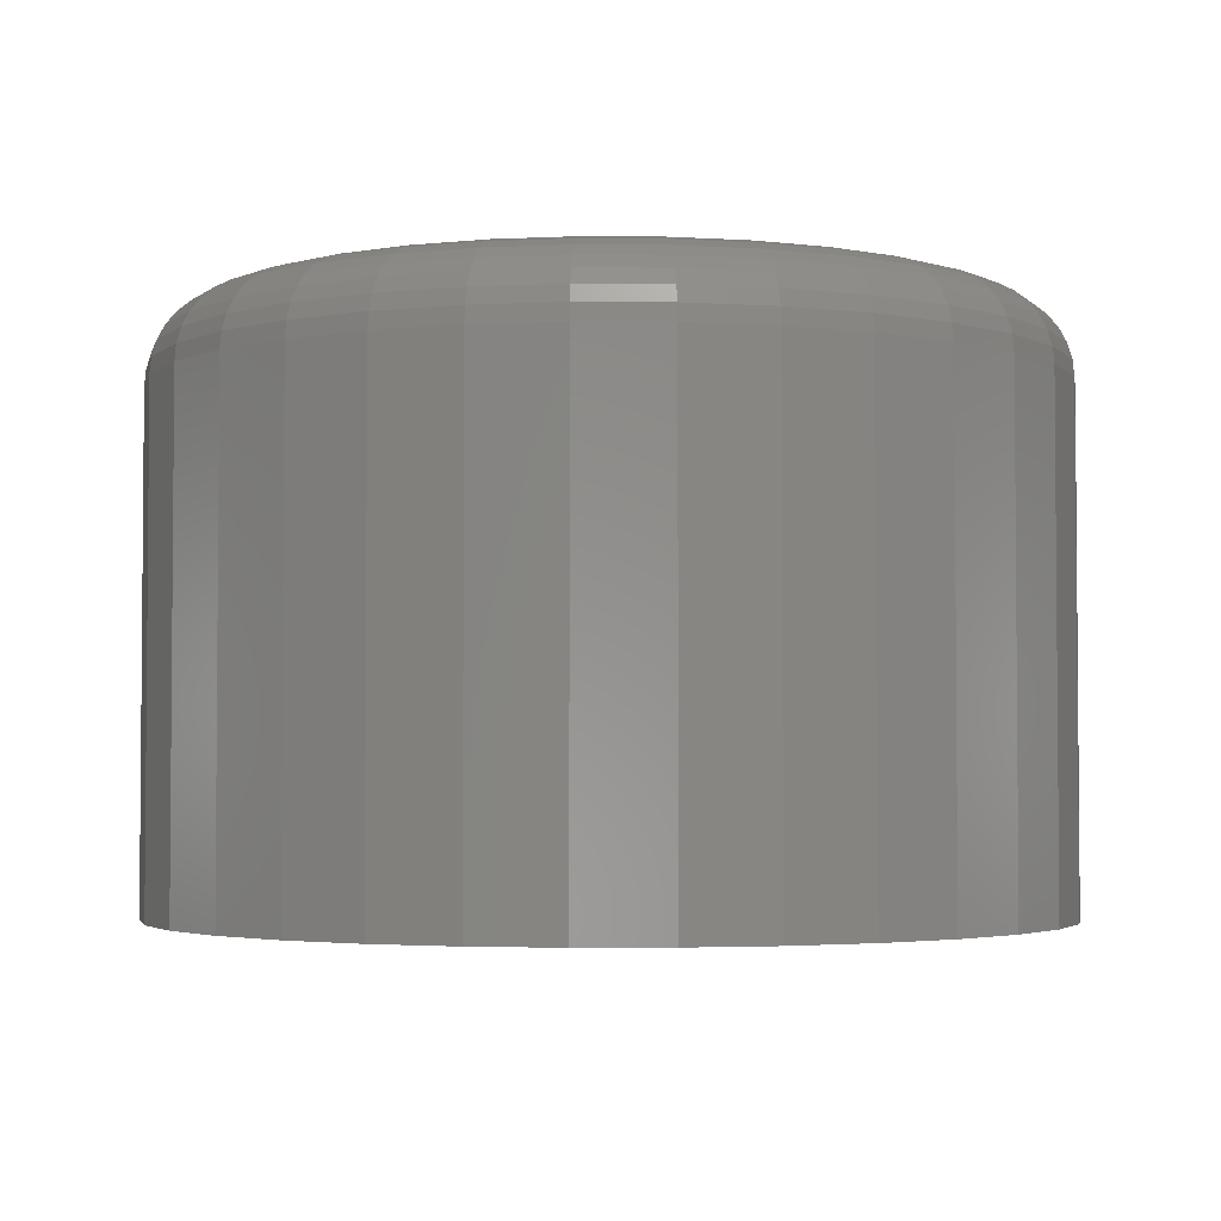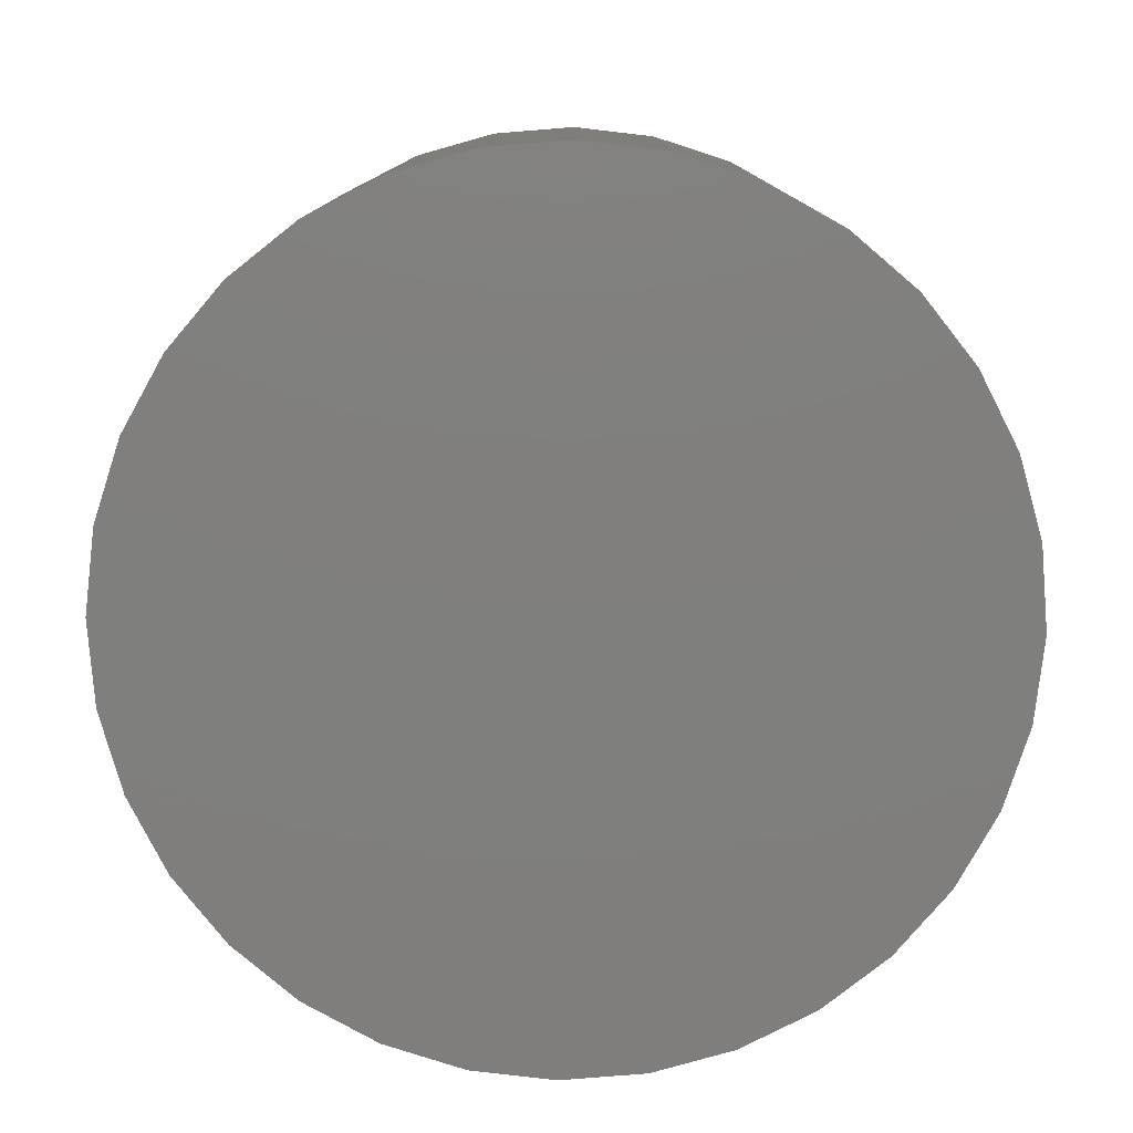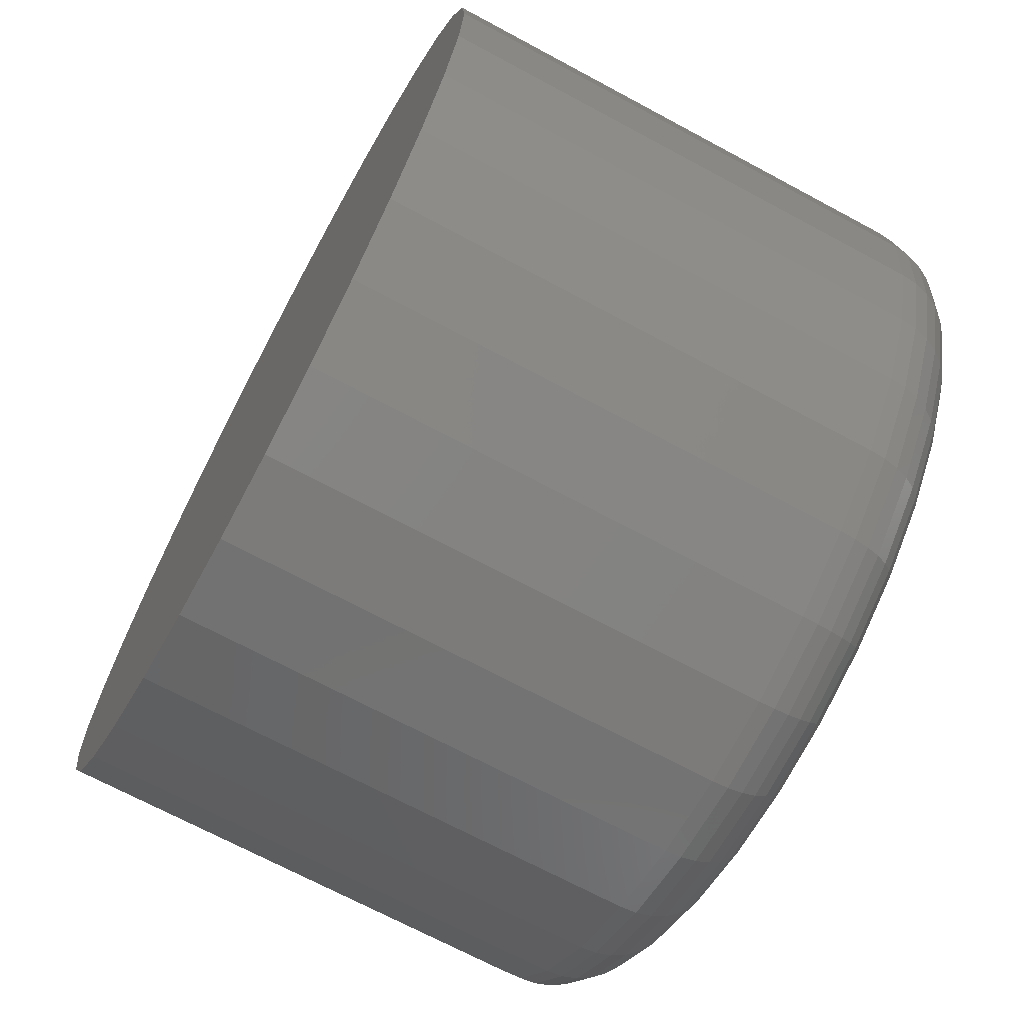
<metadata>
{"format":"stl","ext":"stl","renderer":"f3d","projection":"perspective","resolution":1024,"background":"white","views":[{"elev":-3.1,"azim":-29.5,"up":"+Z"},{"elev":-79.1,"azim":77.7,"up":"+Z"},{"elev":-69.7,"azim":-118.3,"up":"+Y"}]}
</metadata>
<code>
# stl→obj: 320 verts, 636 faces
v 0.6533 0.03717 0.05469
v 0.6467 0.03652 0.05469
v 0.6404 0.03461 0.05469
v 0.6599 0.03652 0.05469
v 0.6662 0.03461 0.05469
v 0.6346 0.0315 0.05469
v 0.672 0.0315 0.05469
v 0.6295 0.02732 0.05469
v 0.6771 0.02732 0.05469
v 0.6253 0.02222 0.05469
v 0.6813 0.02222 0.05469
v 0.6222 0.01641 0.05469
v 0.6844 0.01641 0.05469
v 0.6203 0.0101 0.05469
v 0.6863 0.0101 0.05469
v 0.6863 -0.003026 0.05469
v 0.6222 -0.009335 0.05469
v 0.6844 -0.009335 0.05469
v 0.6253 -0.01515 0.05469
v 0.6813 -0.01515 0.05469
v 0.6295 -0.02025 0.05469
v 0.6771 -0.02025 0.05469
v 0.6346 -0.02443 0.05469
v 0.672 -0.02443 0.05469
v 0.6404 -0.02754 0.05469
v 0.6662 -0.02754 0.05469
v 0.6467 -0.02945 0.05469
v 0.6533 -0.0301 0.05469
v 0.6599 -0.02945 0.05469
v 0.6869 0.003536 0.05469
v 0.6197 0.003536 0.05469
v 0.6203 -0.003026 0.05469
v 0.6947 0.003536 0
v 0.6947 0.003536 0.04688
v 0.6939 -0.00455 0
v 0.6939 -0.00455 0.04688
v 0.6916 -0.01233 0
v 0.6916 -0.01233 0.04688
v 0.6878 -0.01949 0
v 0.6878 -0.01949 0.04688
v 0.6826 -0.02577 0
v 0.6826 -0.02577 0.04688
v 0.6763 -0.03093 0
v 0.6763 -0.03093 0.04688
v 0.6692 -0.03476 0
v 0.6692 -0.03476 0.04688
v 0.6614 -0.03711 0
v 0.6614 -0.03711 0.04688
v 0.6533 -0.03791 0
v 0.6533 -0.03791 0.04688
v 0.6452 -0.03711 0
v 0.6452 -0.03711 0.04688
v 0.6374 -0.03476 0
v 0.6374 -0.03476 0.04688
v 0.6303 -0.03093 0
v 0.6303 -0.03093 0.04688
v 0.624 -0.02577 0
v 0.624 -0.02577 0.04688
v 0.6188 -0.01949 0
v 0.6188 -0.01949 0.04688
v 0.615 -0.01233 0
v 0.615 -0.01233 0.04688
v 0.6126 -0.00455 0
v 0.6126 -0.00455 0.04688
v 0.6118 0.003536 0
v 0.6118 0.003536 0.04688
v 0.6126 0.01162 0
v 0.6126 0.01162 0.04688
v 0.615 0.0194 0
v 0.615 0.0194 0.04688
v 0.6188 0.02656 0
v 0.6188 0.02656 0.04688
v 0.624 0.03284 0
v 0.624 0.03284 0.04688
v 0.6303 0.038 0
v 0.6303 0.038 0.04688
v 0.6374 0.04183 0
v 0.6374 0.04183 0.04688
v 0.6452 0.04419 0
v 0.6452 0.04419 0.04688
v 0.6533 0.04498 0
v 0.6533 0.04498 0.04688
v 0.6614 0.04419 0
v 0.6614 0.04419 0.04688
v 0.6692 0.04183 0
v 0.6692 0.04183 0.04688
v 0.6763 0.038 0
v 0.6763 0.038 0.04688
v 0.6826 0.03284 0
v 0.6826 0.03284 0.04688
v 0.6878 0.02656 0
v 0.6878 0.02656 0.04688
v 0.6916 0.0194 0
v 0.6916 0.0194 0.04688
v 0.6939 0.01162 0
v 0.6939 0.01162 0.04688
v 0.6181 0.003536 0.05454
v 0.6188 0.0104 0.05454
v 0.6167 0.003536 0.05409
v 0.6174 0.01068 0.05409
v 0.6153 0.003536 0.05337
v 0.616 0.01094 0.05337
v 0.6141 0.003536 0.0524
v 0.6149 0.01118 0.0524
v 0.6132 0.003536 0.05122
v 0.6139 0.01137 0.05122
v 0.6124 0.003536 0.04986
v 0.6132 0.01151 0.04986
v 0.612 0.003536 0.0484
v 0.6128 0.01159 0.0484
v 0.6878 0.0104 0.05454
v 0.6884 0.003536 0.05454
v 0.6892 0.01068 0.05409
v 0.6899 0.003536 0.05409
v 0.6905 0.01094 0.05337
v 0.6913 0.003536 0.05337
v 0.6917 0.01118 0.0524
v 0.6924 0.003536 0.0524
v 0.6926 0.01137 0.05122
v 0.6934 0.003536 0.05122
v 0.6934 0.01151 0.04986
v 0.6941 0.003536 0.04986
v 0.6938 0.01159 0.0484
v 0.6946 0.003536 0.0484
v 0.6858 0.01699 0.05454
v 0.6871 0.01755 0.05409
v 0.6884 0.01807 0.05337
v 0.6895 0.01852 0.0524
v 0.6904 0.01889 0.05122
v 0.691 0.01917 0.04986
v 0.6914 0.01934 0.0484
v 0.6825 0.02307 0.05454
v 0.6837 0.02388 0.05409
v 0.6849 0.02463 0.05337
v 0.6858 0.02529 0.0524
v 0.6867 0.02583 0.05122
v 0.6873 0.02623 0.04986
v 0.6876 0.02648 0.0484
v 0.6782 0.0284 0.05454
v 0.6792 0.02943 0.05409
v 0.6801 0.03039 0.05337
v 0.681 0.03123 0.0524
v 0.6817 0.03191 0.05122
v 0.6822 0.03242 0.04986
v 0.6825 0.03274 0.0484
v 0.6728 0.03277 0.05454
v 0.6736 0.03399 0.05409
v 0.6744 0.03511 0.05337
v 0.675 0.0361 0.0524
v 0.6756 0.0369 0.05122
v 0.676 0.0375 0.04986
v 0.6762 0.03787 0.0484
v 0.6667 0.03602 0.05454
v 0.6673 0.03737 0.05409
v 0.6678 0.03862 0.05337
v 0.6683 0.03971 0.0524
v 0.6686 0.04061 0.05122
v 0.6689 0.04128 0.04986
v 0.6691 0.04169 0.0484
v 0.6601 0.03802 0.05454
v 0.6604 0.03946 0.05409
v 0.6607 0.04078 0.05337
v 0.6609 0.04194 0.0524
v 0.6611 0.0429 0.05122
v 0.6613 0.0436 0.04986
v 0.6613 0.04404 0.0484
v 0.6533 0.0387 0.05454
v 0.6533 0.04016 0.05409
v 0.6533 0.04151 0.05337
v 0.6533 0.0427 0.0524
v 0.6533 0.04367 0.05122
v 0.6533 0.04439 0.04986
v 0.6533 0.04483 0.0484
v 0.6464 0.03802 0.05454
v 0.6461 0.03946 0.05409
v 0.6459 0.04078 0.05337
v 0.6456 0.04194 0.0524
v 0.6455 0.0429 0.05122
v 0.6453 0.0436 0.04986
v 0.6452 0.04404 0.0484
v 0.6398 0.03602 0.05454
v 0.6393 0.03737 0.05409
v 0.6388 0.03862 0.05337
v 0.6383 0.03971 0.0524
v 0.6379 0.04061 0.05122
v 0.6377 0.04128 0.04986
v 0.6375 0.04169 0.0484
v 0.6338 0.03277 0.05454
v 0.6329 0.03399 0.05409
v 0.6322 0.03511 0.05337
v 0.6315 0.0361 0.0524
v 0.631 0.0369 0.05122
v 0.6306 0.0375 0.04986
v 0.6303 0.03787 0.0484
v 0.6284 0.0284 0.05454
v 0.6274 0.02943 0.05409
v 0.6264 0.03039 0.05337
v 0.6256 0.03123 0.0524
v 0.6249 0.03191 0.05122
v 0.6244 0.03242 0.04986
v 0.6241 0.03274 0.0484
v 0.6241 0.02307 0.05454
v 0.6228 0.02388 0.05409
v 0.6217 0.02463 0.05337
v 0.6207 0.02529 0.0524
v 0.6199 0.02583 0.05122
v 0.6193 0.02623 0.04986
v 0.619 0.02648 0.0484
v 0.6208 0.01699 0.05454
v 0.6195 0.01755 0.05409
v 0.6182 0.01807 0.05337
v 0.6171 0.01852 0.0524
v 0.6162 0.01889 0.05122
v 0.6155 0.01917 0.04986
v 0.6151 0.01934 0.0484
v 0.6878 -0.003323 0.05454
v 0.6892 -0.003609 0.05409
v 0.6905 -0.003872 0.05337
v 0.6917 -0.004103 0.0524
v 0.6926 -0.004293 0.05122
v 0.6934 -0.004434 0.04986
v 0.6938 -0.004521 0.0484
v 0.6188 -0.003323 0.05454
v 0.6174 -0.003609 0.05409
v 0.616 -0.003872 0.05337
v 0.6149 -0.004103 0.0524
v 0.6139 -0.004293 0.05122
v 0.6132 -0.004434 0.04986
v 0.6128 -0.004521 0.0484
v 0.6208 -0.009919 0.05454
v 0.6195 -0.01048 0.05409
v 0.6182 -0.011 0.05337
v 0.6171 -0.01145 0.0524
v 0.6162 -0.01182 0.05122
v 0.6155 -0.0121 0.04986
v 0.6151 -0.01227 0.0484
v 0.6241 -0.016 0.05454
v 0.6228 -0.01681 0.05409
v 0.6217 -0.01756 0.05337
v 0.6207 -0.01822 0.0524
v 0.6199 -0.01876 0.05122
v 0.6193 -0.01916 0.04986
v 0.619 -0.01941 0.0484
v 0.6284 -0.02132 0.05454
v 0.6274 -0.02236 0.05409
v 0.6264 -0.02332 0.05337
v 0.6256 -0.02415 0.0524
v 0.6249 -0.02484 0.05122
v 0.6244 -0.02535 0.04986
v 0.6241 -0.02567 0.0484
v 0.6338 -0.0257 0.05454
v 0.6329 -0.02692 0.05409
v 0.6322 -0.02804 0.05337
v 0.6315 -0.02902 0.0524
v 0.631 -0.02983 0.05122
v 0.6306 -0.03043 0.04986
v 0.6303 -0.0308 0.0484
v 0.6398 -0.02895 0.05454
v 0.6393 -0.0303 0.05409
v 0.6388 -0.03155 0.05337
v 0.6383 -0.03264 0.0524
v 0.6379 -0.03354 0.05122
v 0.6377 -0.03421 0.04986
v 0.6375 -0.03462 0.0484
v 0.6464 -0.03095 0.05454
v 0.6461 -0.03238 0.05409
v 0.6459 -0.03371 0.05337
v 0.6456 -0.03487 0.0524
v 0.6455 -0.03582 0.05122
v 0.6453 -0.03653 0.04986
v 0.6452 -0.03697 0.0484
v 0.6533 -0.03162 0.05454
v 0.6533 -0.03309 0.05409
v 0.6533 -0.03444 0.05337
v 0.6533 -0.03562 0.0524
v 0.6533 -0.03659 0.05122
v 0.6533 -0.03732 0.04986
v 0.6533 -0.03776 0.0484
v 0.6601 -0.03095 0.05454
v 0.6604 -0.03238 0.05409
v 0.6607 -0.03371 0.05337
v 0.6609 -0.03487 0.0524
v 0.6611 -0.03582 0.05122
v 0.6613 -0.03653 0.04986
v 0.6613 -0.03697 0.0484
v 0.6667 -0.02895 0.05454
v 0.6673 -0.0303 0.05409
v 0.6678 -0.03155 0.05337
v 0.6683 -0.03264 0.0524
v 0.6686 -0.03354 0.05122
v 0.6689 -0.03421 0.04986
v 0.6691 -0.03462 0.0484
v 0.6728 -0.0257 0.05454
v 0.6736 -0.02692 0.05409
v 0.6744 -0.02804 0.05337
v 0.675 -0.02902 0.0524
v 0.6756 -0.02983 0.05122
v 0.676 -0.03043 0.04986
v 0.6762 -0.0308 0.0484
v 0.6782 -0.02132 0.05454
v 0.6792 -0.02236 0.05409
v 0.6801 -0.02332 0.05337
v 0.681 -0.02415 0.0524
v 0.6817 -0.02484 0.05122
v 0.6822 -0.02535 0.04986
v 0.6825 -0.02567 0.0484
v 0.6825 -0.016 0.05454
v 0.6837 -0.01681 0.05409
v 0.6849 -0.01756 0.05337
v 0.6858 -0.01822 0.0524
v 0.6867 -0.01876 0.05122
v 0.6873 -0.01916 0.04986
v 0.6876 -0.01941 0.0484
v 0.6858 -0.009919 0.05454
v 0.6871 -0.01048 0.05409
v 0.6884 -0.011 0.05337
v 0.6895 -0.01145 0.0524
v 0.6904 -0.01182 0.05122
v 0.691 -0.0121 0.04986
v 0.6914 -0.01227 0.0484
f 1 2 3
f 4 1 3
f 4 3 5
f 5 3 6
f 5 6 7
f 7 6 8
f 7 8 9
f 9 8 10
f 9 10 11
f 11 10 12
f 11 12 13
f 13 12 14
f 13 14 15
f 16 17 18
f 18 17 19
f 18 19 20
f 20 19 21
f 20 21 22
f 22 21 23
f 22 23 24
f 24 23 25
f 24 25 26
f 26 25 27
f 26 27 28
f 26 28 29
f 15 14 30
f 30 14 31
f 30 31 16
f 16 31 32
f 16 32 17
f 33 34 35
f 35 34 36
f 35 36 37
f 37 36 38
f 37 38 39
f 39 38 40
f 39 40 41
f 41 40 42
f 41 42 43
f 43 42 44
f 43 44 45
f 45 44 46
f 45 46 47
f 47 46 48
f 47 48 49
f 49 48 50
f 49 50 51
f 51 50 52
f 51 52 53
f 53 52 54
f 53 54 55
f 55 54 56
f 55 56 57
f 57 56 58
f 57 58 59
f 59 58 60
f 59 60 61
f 61 60 62
f 61 62 63
f 63 62 64
f 63 64 65
f 65 64 66
f 65 66 67
f 67 66 68
f 67 68 69
f 69 68 70
f 69 70 71
f 71 70 72
f 71 72 73
f 73 72 74
f 73 74 75
f 75 74 76
f 75 76 77
f 77 76 78
f 77 78 79
f 79 78 80
f 79 80 81
f 81 80 82
f 81 82 83
f 83 82 84
f 83 84 85
f 85 84 86
f 85 86 87
f 87 86 88
f 87 88 89
f 89 88 90
f 89 90 91
f 91 90 92
f 91 92 93
f 93 92 94
f 93 94 95
f 95 94 96
f 95 96 33
f 33 96 34
f 31 14 97
f 97 14 98
f 97 98 99
f 99 98 100
f 99 100 101
f 101 100 102
f 101 102 103
f 103 102 104
f 103 104 105
f 105 104 106
f 105 106 107
f 107 106 108
f 107 108 109
f 109 108 110
f 109 110 66
f 66 110 68
f 15 30 111
f 111 30 112
f 111 112 113
f 113 112 114
f 113 114 115
f 115 114 116
f 115 116 117
f 117 116 118
f 117 118 119
f 119 118 120
f 119 120 121
f 121 120 122
f 121 122 123
f 123 122 124
f 123 124 96
f 96 124 34
f 13 15 125
f 125 15 111
f 125 111 126
f 126 111 113
f 126 113 127
f 127 113 115
f 127 115 128
f 128 115 117
f 128 117 129
f 129 117 119
f 129 119 130
f 130 119 121
f 130 121 131
f 131 121 123
f 131 123 94
f 94 123 96
f 11 13 132
f 132 13 125
f 132 125 133
f 133 125 126
f 133 126 134
f 134 126 127
f 134 127 135
f 135 127 128
f 135 128 136
f 136 128 129
f 136 129 137
f 137 129 130
f 137 130 138
f 138 130 131
f 138 131 92
f 92 131 94
f 9 11 139
f 139 11 132
f 139 132 140
f 140 132 133
f 140 133 141
f 141 133 134
f 141 134 142
f 142 134 135
f 142 135 143
f 143 135 136
f 143 136 144
f 144 136 137
f 144 137 145
f 145 137 138
f 145 138 90
f 90 138 92
f 7 9 146
f 146 9 139
f 146 139 147
f 147 139 140
f 147 140 148
f 148 140 141
f 148 141 149
f 149 141 142
f 149 142 150
f 150 142 143
f 150 143 151
f 151 143 144
f 151 144 152
f 152 144 145
f 152 145 88
f 88 145 90
f 5 7 153
f 153 7 146
f 153 146 154
f 154 146 147
f 154 147 155
f 155 147 148
f 155 148 156
f 156 148 149
f 156 149 157
f 157 149 150
f 157 150 158
f 158 150 151
f 158 151 159
f 159 151 152
f 159 152 86
f 86 152 88
f 4 5 160
f 160 5 153
f 160 153 161
f 161 153 154
f 161 154 162
f 162 154 155
f 162 155 163
f 163 155 156
f 163 156 164
f 164 156 157
f 164 157 165
f 165 157 158
f 165 158 166
f 166 158 159
f 166 159 84
f 84 159 86
f 1 4 167
f 167 4 160
f 167 160 168
f 168 160 161
f 168 161 169
f 169 161 162
f 169 162 170
f 170 162 163
f 170 163 171
f 171 163 164
f 171 164 172
f 172 164 165
f 172 165 173
f 173 165 166
f 173 166 82
f 82 166 84
f 2 1 174
f 174 1 167
f 174 167 175
f 175 167 168
f 175 168 176
f 176 168 169
f 176 169 177
f 177 169 170
f 177 170 178
f 178 170 171
f 178 171 179
f 179 171 172
f 179 172 180
f 180 172 173
f 180 173 80
f 80 173 82
f 3 2 181
f 181 2 174
f 181 174 182
f 182 174 175
f 182 175 183
f 183 175 176
f 183 176 184
f 184 176 177
f 184 177 185
f 185 177 178
f 185 178 186
f 186 178 179
f 186 179 187
f 187 179 180
f 187 180 78
f 78 180 80
f 6 3 188
f 188 3 181
f 188 181 189
f 189 181 182
f 189 182 190
f 190 182 183
f 190 183 191
f 191 183 184
f 191 184 192
f 192 184 185
f 192 185 193
f 193 185 186
f 193 186 194
f 194 186 187
f 194 187 76
f 76 187 78
f 8 6 195
f 195 6 188
f 195 188 196
f 196 188 189
f 196 189 197
f 197 189 190
f 197 190 198
f 198 190 191
f 198 191 199
f 199 191 192
f 199 192 200
f 200 192 193
f 200 193 201
f 201 193 194
f 201 194 74
f 74 194 76
f 10 8 202
f 202 8 195
f 202 195 203
f 203 195 196
f 203 196 204
f 204 196 197
f 204 197 205
f 205 197 198
f 205 198 206
f 206 198 199
f 206 199 207
f 207 199 200
f 207 200 208
f 208 200 201
f 208 201 72
f 72 201 74
f 12 10 209
f 209 10 202
f 209 202 210
f 210 202 203
f 210 203 211
f 211 203 204
f 211 204 212
f 212 204 205
f 212 205 213
f 213 205 206
f 213 206 214
f 214 206 207
f 214 207 215
f 215 207 208
f 215 208 70
f 70 208 72
f 14 12 98
f 98 12 209
f 98 209 100
f 100 209 210
f 100 210 102
f 102 210 211
f 102 211 104
f 104 211 212
f 104 212 106
f 106 212 213
f 106 213 108
f 108 213 214
f 108 214 110
f 110 214 215
f 110 215 68
f 68 215 70
f 30 16 112
f 112 16 216
f 112 216 114
f 114 216 217
f 114 217 116
f 116 217 218
f 116 218 118
f 118 218 219
f 118 219 120
f 120 219 220
f 120 220 122
f 122 220 221
f 122 221 124
f 124 221 222
f 124 222 34
f 34 222 36
f 32 31 223
f 223 31 97
f 223 97 224
f 224 97 99
f 224 99 225
f 225 99 101
f 225 101 226
f 226 101 103
f 226 103 227
f 227 103 105
f 227 105 228
f 228 105 107
f 228 107 229
f 229 107 109
f 229 109 64
f 64 109 66
f 17 32 230
f 230 32 223
f 230 223 231
f 231 223 224
f 231 224 232
f 232 224 225
f 232 225 233
f 233 225 226
f 233 226 234
f 234 226 227
f 234 227 235
f 235 227 228
f 235 228 236
f 236 228 229
f 236 229 62
f 62 229 64
f 19 17 237
f 237 17 230
f 237 230 238
f 238 230 231
f 238 231 239
f 239 231 232
f 239 232 240
f 240 232 233
f 240 233 241
f 241 233 234
f 241 234 242
f 242 234 235
f 242 235 243
f 243 235 236
f 243 236 60
f 60 236 62
f 21 19 244
f 244 19 237
f 244 237 245
f 245 237 238
f 245 238 246
f 246 238 239
f 246 239 247
f 247 239 240
f 247 240 248
f 248 240 241
f 248 241 249
f 249 241 242
f 249 242 250
f 250 242 243
f 250 243 58
f 58 243 60
f 23 21 251
f 251 21 244
f 251 244 252
f 252 244 245
f 252 245 253
f 253 245 246
f 253 246 254
f 254 246 247
f 254 247 255
f 255 247 248
f 255 248 256
f 256 248 249
f 256 249 257
f 257 249 250
f 257 250 56
f 56 250 58
f 25 23 258
f 258 23 251
f 258 251 259
f 259 251 252
f 259 252 260
f 260 252 253
f 260 253 261
f 261 253 254
f 261 254 262
f 262 254 255
f 262 255 263
f 263 255 256
f 263 256 264
f 264 256 257
f 264 257 54
f 54 257 56
f 27 25 265
f 265 25 258
f 265 258 266
f 266 258 259
f 266 259 267
f 267 259 260
f 267 260 268
f 268 260 261
f 268 261 269
f 269 261 262
f 269 262 270
f 270 262 263
f 270 263 271
f 271 263 264
f 271 264 52
f 52 264 54
f 28 27 272
f 272 27 265
f 272 265 273
f 273 265 266
f 273 266 274
f 274 266 267
f 274 267 275
f 275 267 268
f 275 268 276
f 276 268 269
f 276 269 277
f 277 269 270
f 277 270 278
f 278 270 271
f 278 271 50
f 50 271 52
f 29 28 279
f 279 28 272
f 279 272 280
f 280 272 273
f 280 273 281
f 281 273 274
f 281 274 282
f 282 274 275
f 282 275 283
f 283 275 276
f 283 276 284
f 284 276 277
f 284 277 285
f 285 277 278
f 285 278 48
f 48 278 50
f 26 29 286
f 286 29 279
f 286 279 287
f 287 279 280
f 287 280 288
f 288 280 281
f 288 281 289
f 289 281 282
f 289 282 290
f 290 282 283
f 290 283 291
f 291 283 284
f 291 284 292
f 292 284 285
f 292 285 46
f 46 285 48
f 24 26 293
f 293 26 286
f 293 286 294
f 294 286 287
f 294 287 295
f 295 287 288
f 295 288 296
f 296 288 289
f 296 289 297
f 297 289 290
f 297 290 298
f 298 290 291
f 298 291 299
f 299 291 292
f 299 292 44
f 44 292 46
f 22 24 300
f 300 24 293
f 300 293 301
f 301 293 294
f 301 294 302
f 302 294 295
f 302 295 303
f 303 295 296
f 303 296 304
f 304 296 297
f 304 297 305
f 305 297 298
f 305 298 306
f 306 298 299
f 306 299 42
f 42 299 44
f 20 22 307
f 307 22 300
f 307 300 308
f 308 300 301
f 308 301 309
f 309 301 302
f 309 302 310
f 310 302 303
f 310 303 311
f 311 303 304
f 311 304 312
f 312 304 305
f 312 305 313
f 313 305 306
f 313 306 40
f 40 306 42
f 18 20 314
f 314 20 307
f 314 307 315
f 315 307 308
f 315 308 316
f 316 308 309
f 316 309 317
f 317 309 310
f 317 310 318
f 318 310 311
f 318 311 319
f 319 311 312
f 319 312 320
f 320 312 313
f 320 313 38
f 38 313 40
f 16 18 216
f 216 18 314
f 216 314 217
f 217 314 315
f 217 315 218
f 218 315 316
f 218 316 219
f 219 316 317
f 219 317 220
f 220 317 318
f 220 318 221
f 221 318 319
f 221 319 222
f 222 319 320
f 222 320 36
f 36 320 38
f 77 79 81
f 77 81 83
f 85 77 83
f 75 77 85
f 87 75 85
f 73 75 87
f 89 73 87
f 71 73 89
f 91 71 89
f 69 71 91
f 93 69 91
f 67 69 93
f 95 67 93
f 37 61 35
f 59 61 37
f 39 59 37
f 57 59 39
f 41 57 39
f 55 57 41
f 43 55 41
f 53 55 43
f 45 53 43
f 51 53 45
f 49 51 45
f 47 49 45
f 61 63 35
f 35 63 65
f 35 65 33
f 33 65 67
f 33 67 95

</code>
